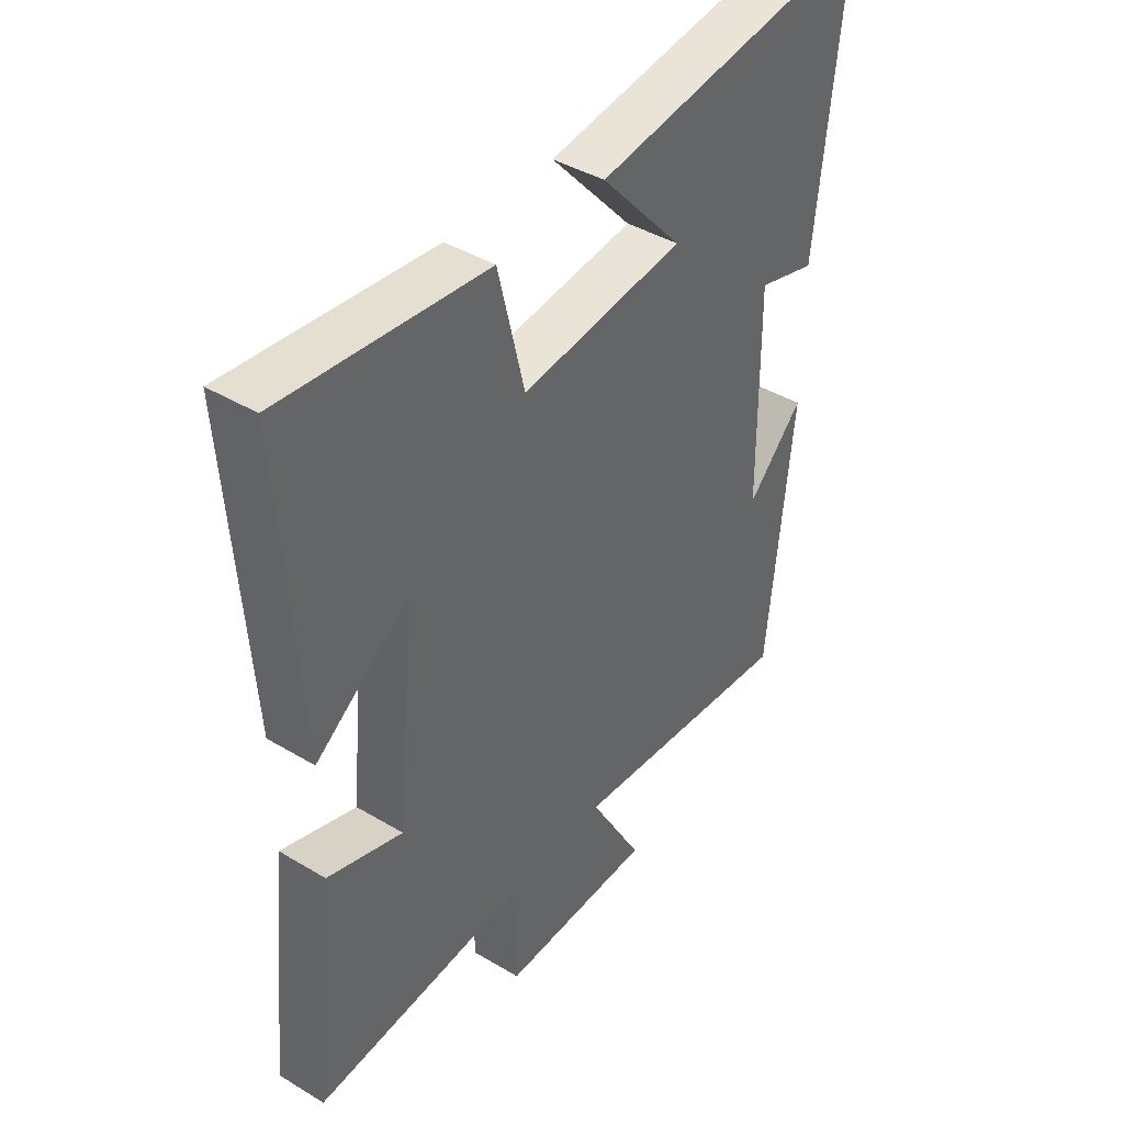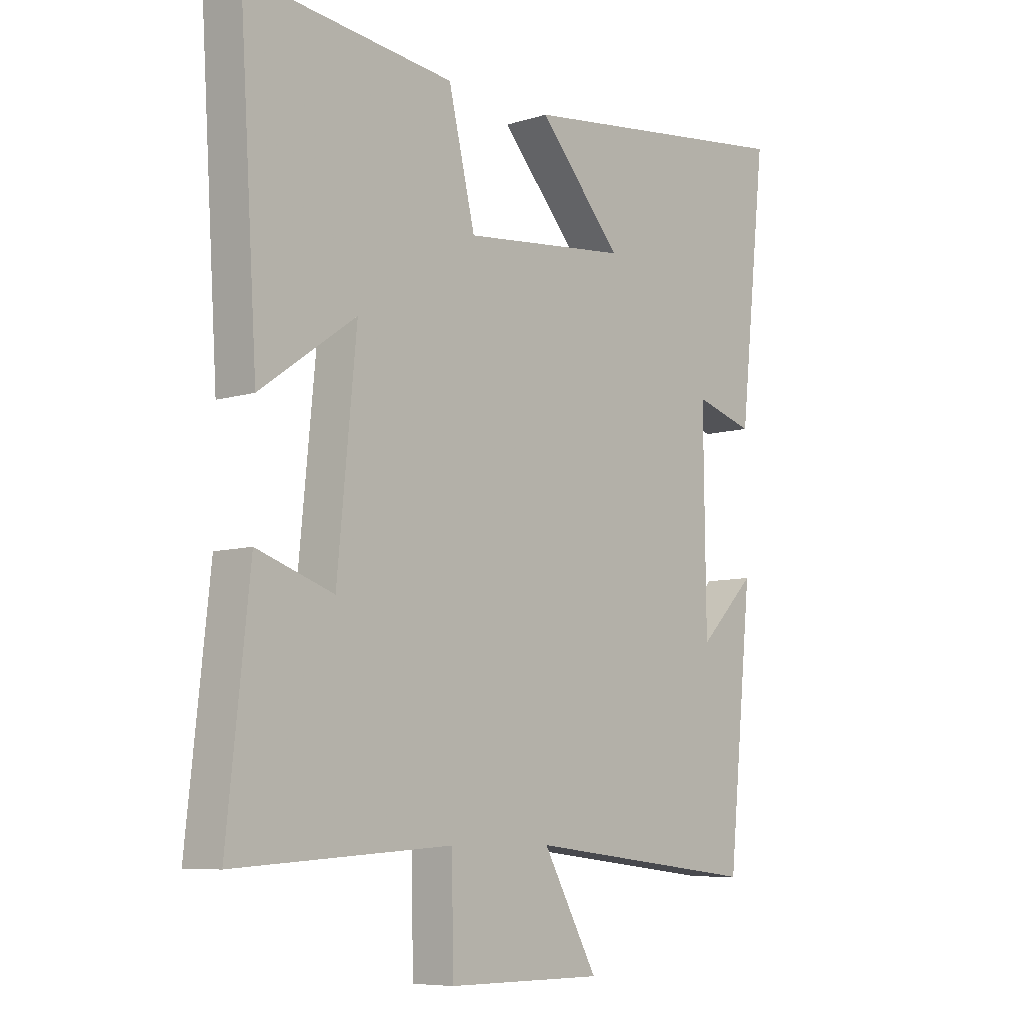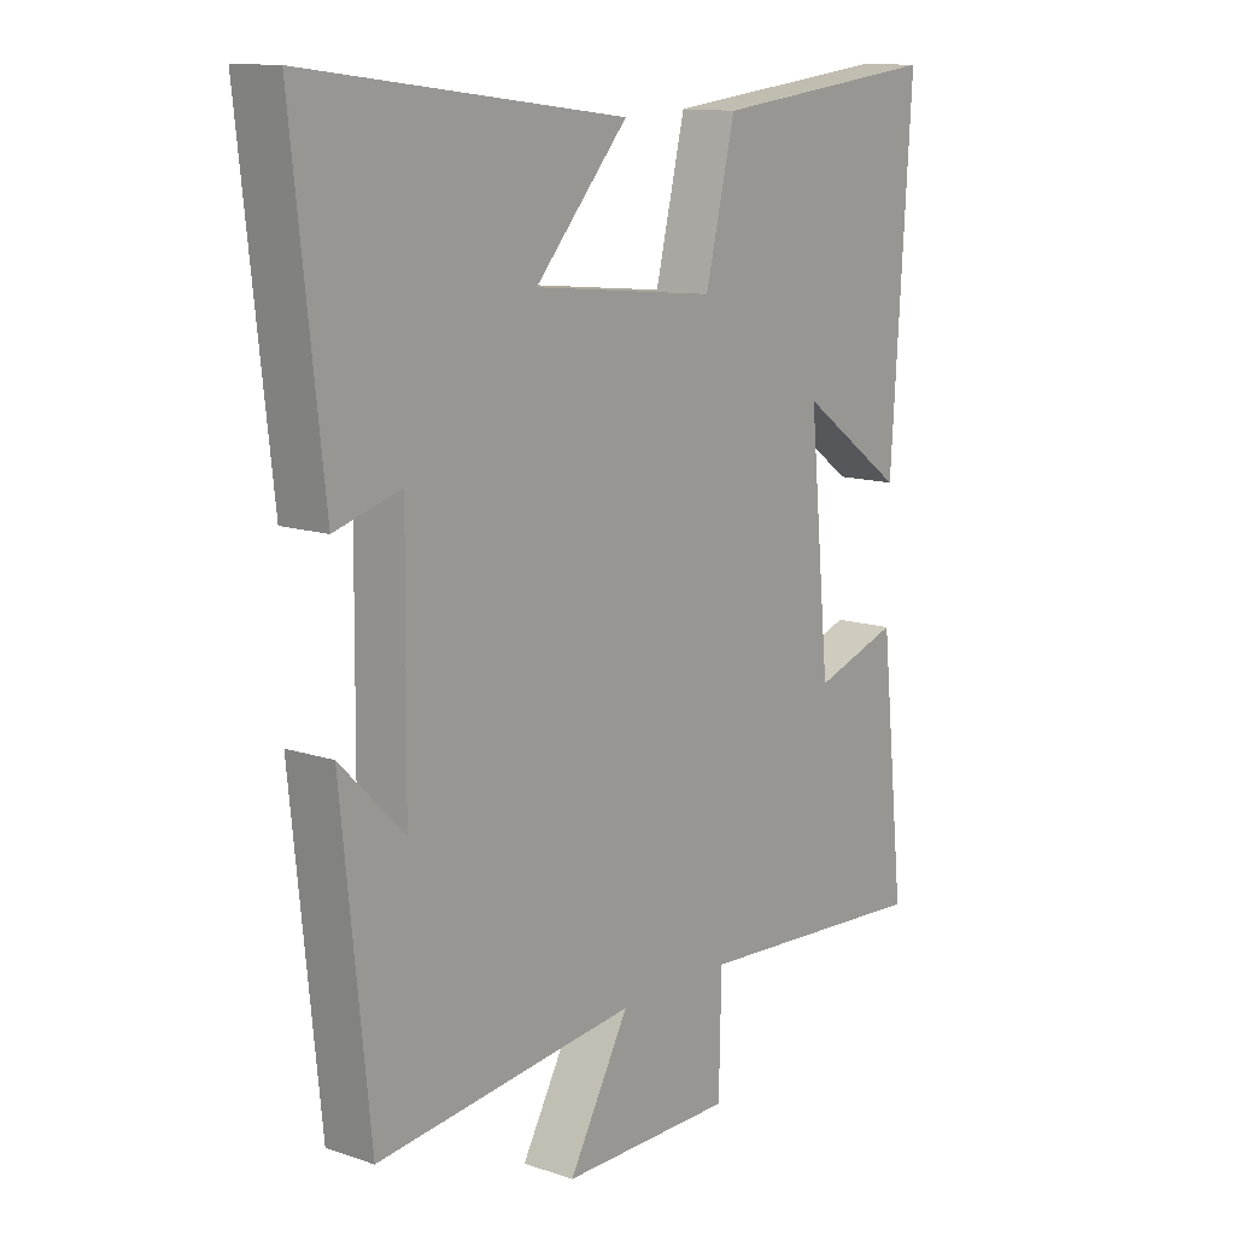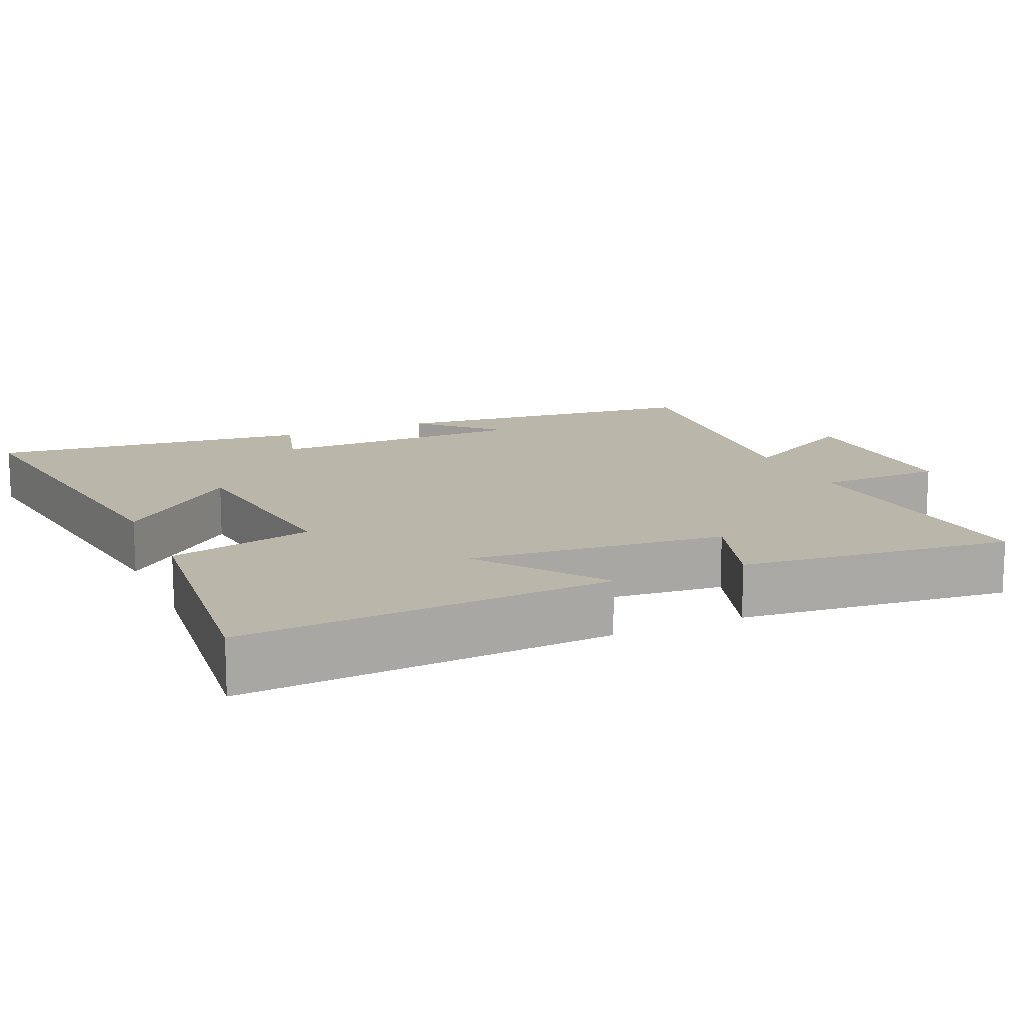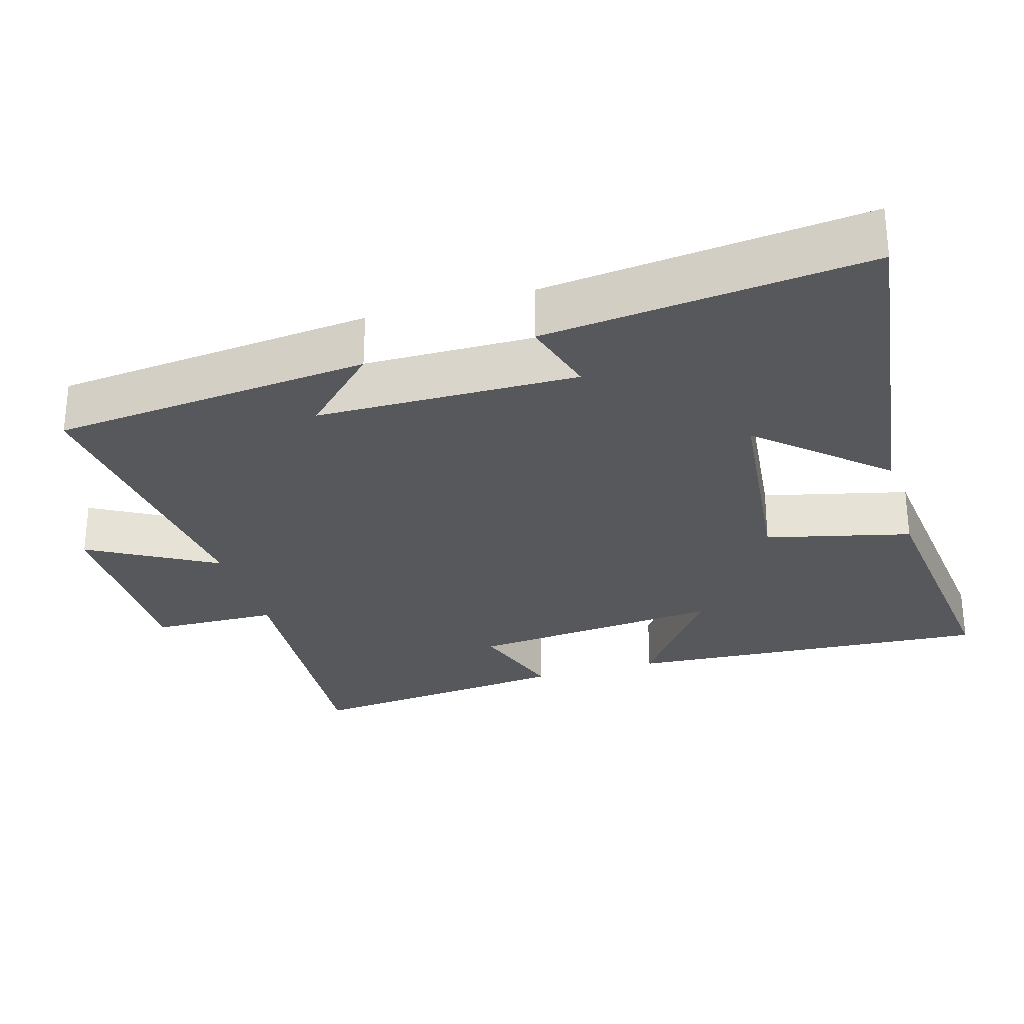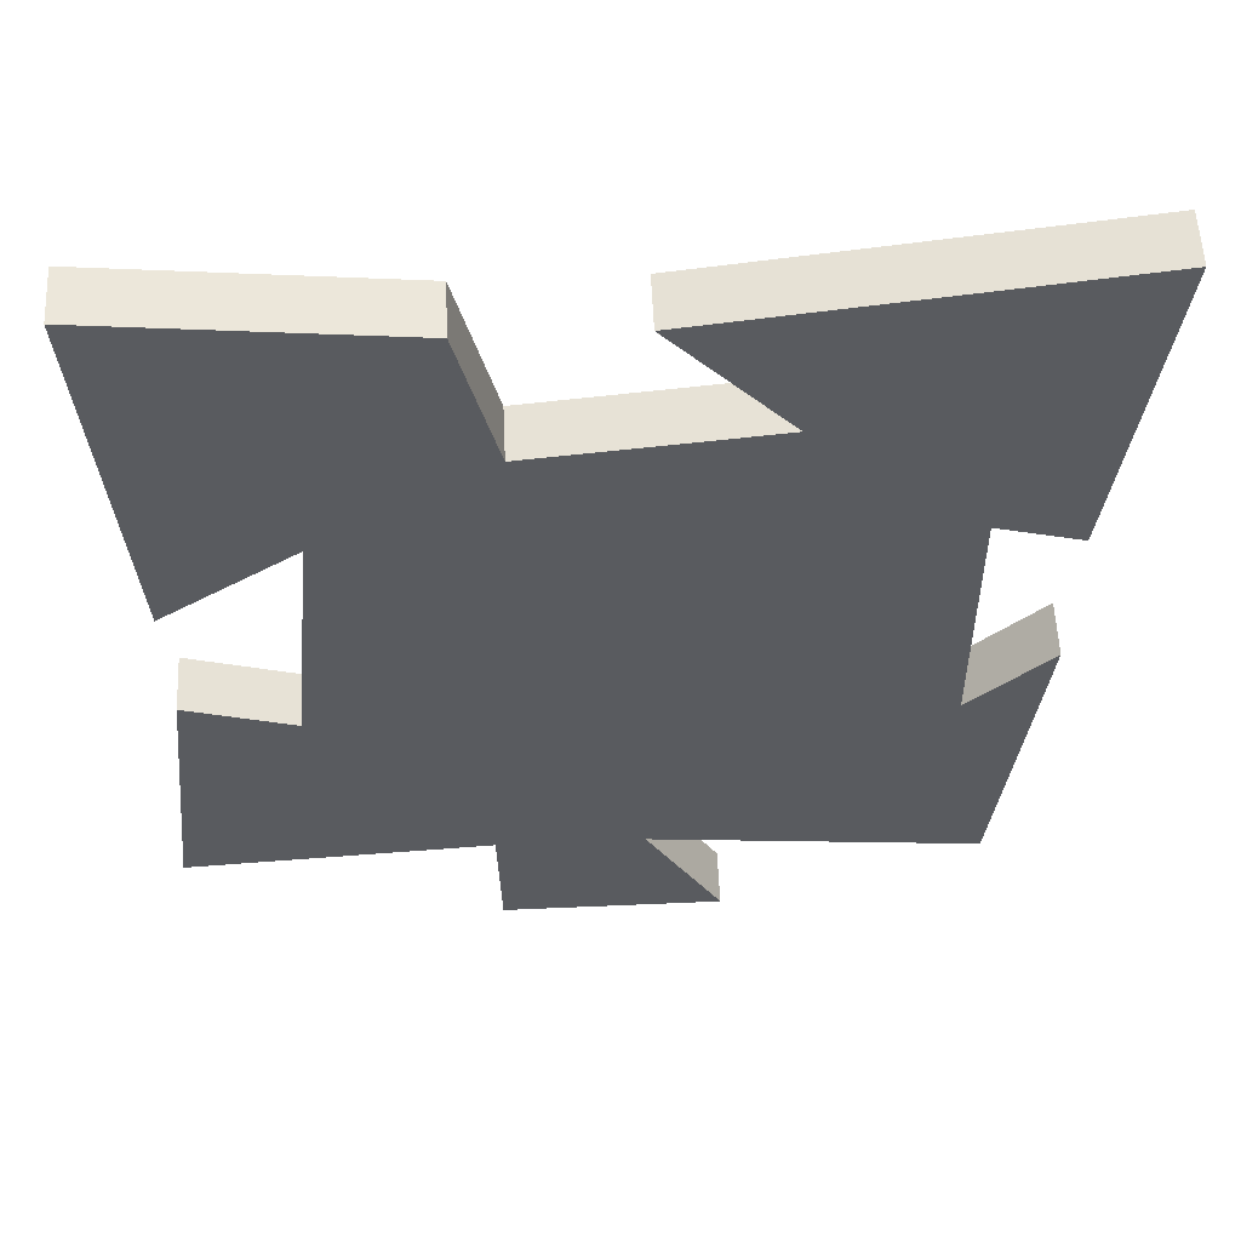
<metadata>
{"format":"obj","ext":"obj","renderer":"f3d","projection":"perspective","resolution":1024,"background":"white","views":[{"elev":41.8,"azim":125.9,"up":"+Z"},{"elev":-7.8,"azim":131.0,"up":"+Z"},{"elev":12.6,"azim":-52.0,"up":"+Z"},{"elev":13.9,"azim":65.9,"up":"+Y"},{"elev":-28.3,"azim":-73.7,"up":"+Y"},{"elev":57.0,"azim":177.4,"up":"+Z"}]}
</metadata>
<code>
v 0.533 0.07 0.542
v 0.5 0.07 0.033
v 0.329 0.07 0.155
v 0.363 0.07 -0.197
v 0.5 0.07 -0.151
v 0.54 0.07 -0.526
v 0.152 0.07 -0.5
v 0.148 0.07 -0.675
v -0.132 0.07 -0.675
v -0.034 0.07 -0.5
v -0.455 0.07 -0.547
v -0.5 0.07 -0.106
v -0.397 0.07 -0.209
v -0.393 0.07 0.151
v -0.5 0.07 0.12
v -0.549 0.07 0.566
v -0.035 0.07 0.5
v -0.185 0.07 0.332
v 0.113 0.07 0.3
v 0.161 0.07 0.5
v 0.533 0 0.542
v 0.5 0 0.033
v 0.329 0 0.155
v 0.363 0 -0.197
v 0.5 0 -0.151
v 0.54 0 -0.526
v 0.152 0 -0.5
v 0.148 0 -0.675
v -0.132 0 -0.675
v -0.034 0 -0.5
v -0.455 0 -0.547
v -0.5 0 -0.106
v -0.397 0 -0.209
v -0.393 0 0.151
v -0.5 0 0.12
v -0.549 0 0.566
v -0.035 0 0.5
v -0.185 0 0.332
v 0.113 0 0.3
v 0.161 0 0.5
f 19 20 1
f 16 17 18
f 15 16 18
f 14 15 18
f 13 14 18 19
f 11 12 13
f 13 19 1
f 11 13 1
f 10 11 1
f 7 8 9 10
f 4 5 6 7
f 3 4 7 10
f 1 2 3
f 1 3 10
f 21 40 39
f 38 37 36
f 38 36 35
f 38 35 34
f 39 38 34 33
f 33 32 31
f 21 39 33
f 21 33 31
f 21 31 30
f 30 29 28 27
f 27 26 25 24
f 30 27 24 23
f 23 22 21
f 30 23 21
f 1 21 22 2
f 2 22 23 3
f 3 23 24 4
f 4 24 25 5
f 5 25 26 6
f 6 26 27 7
f 7 27 28 8
f 8 28 29 9
f 9 29 30 10
f 10 30 31 11
f 11 31 32 12
f 12 32 33 13
f 13 33 34 14
f 14 34 35 15
f 15 35 36 16
f 16 36 37 17
f 17 37 38 18
f 18 38 39 19
f 19 39 40 20
f 20 40 21 1

</code>
